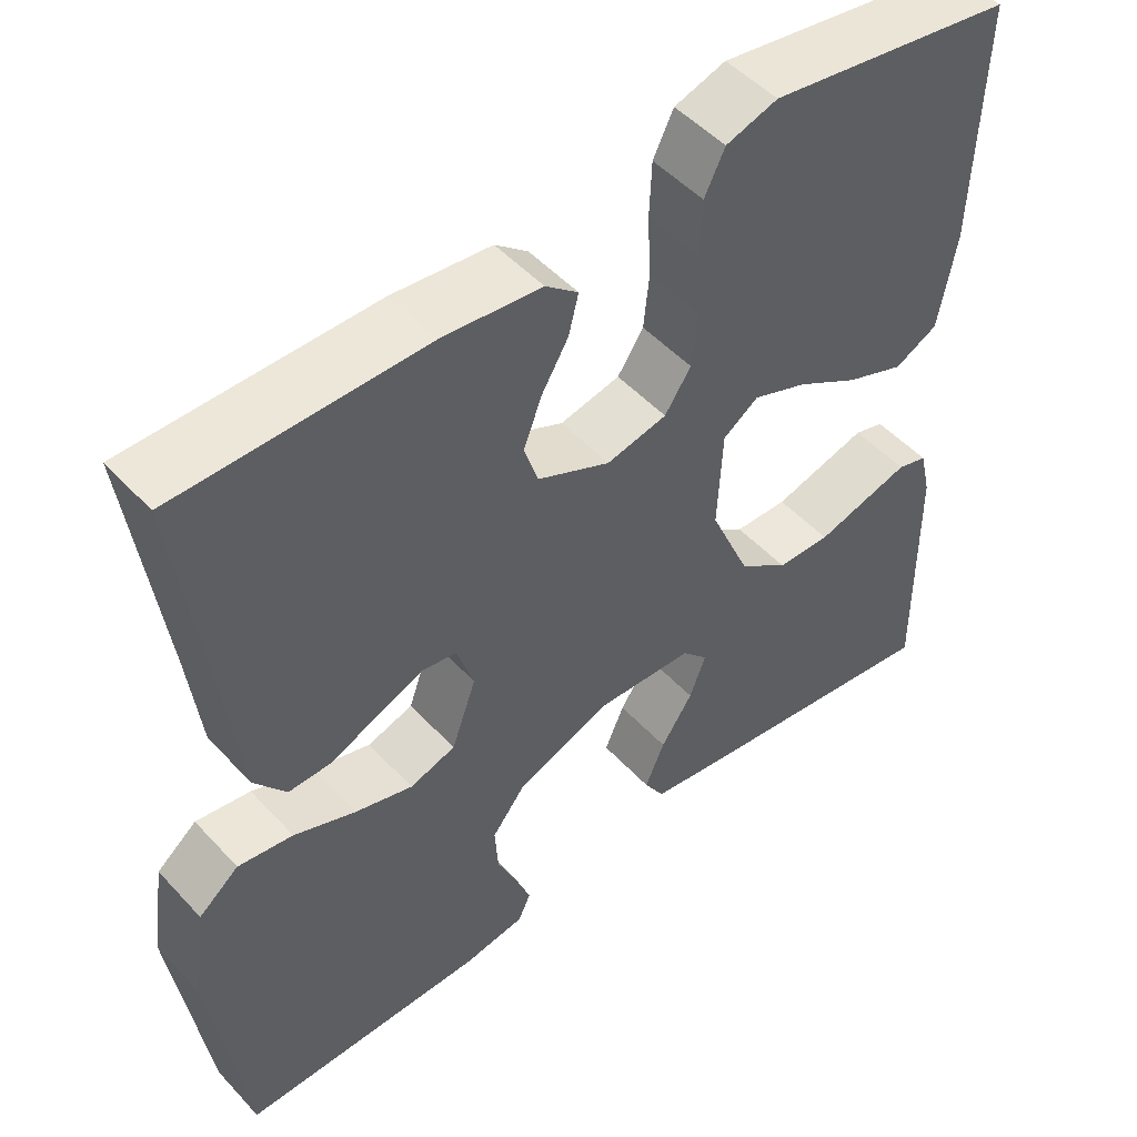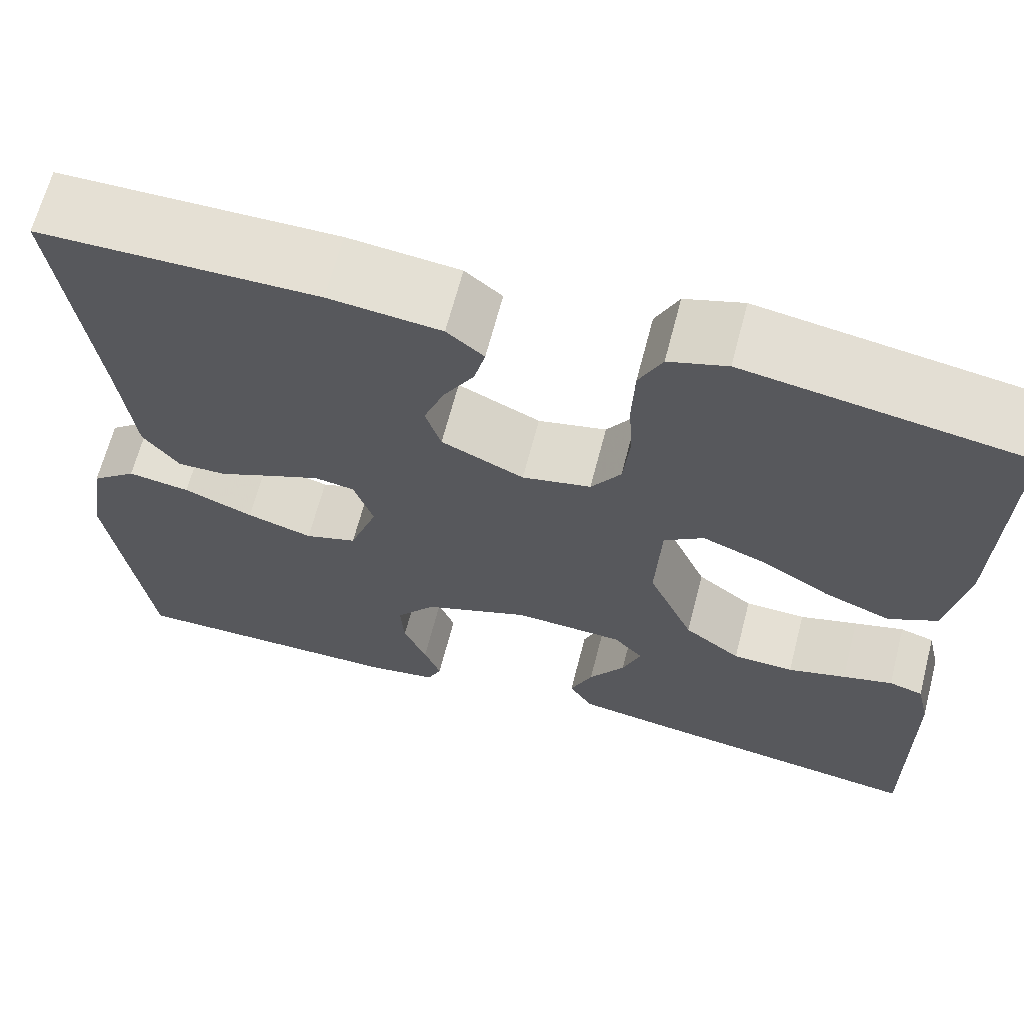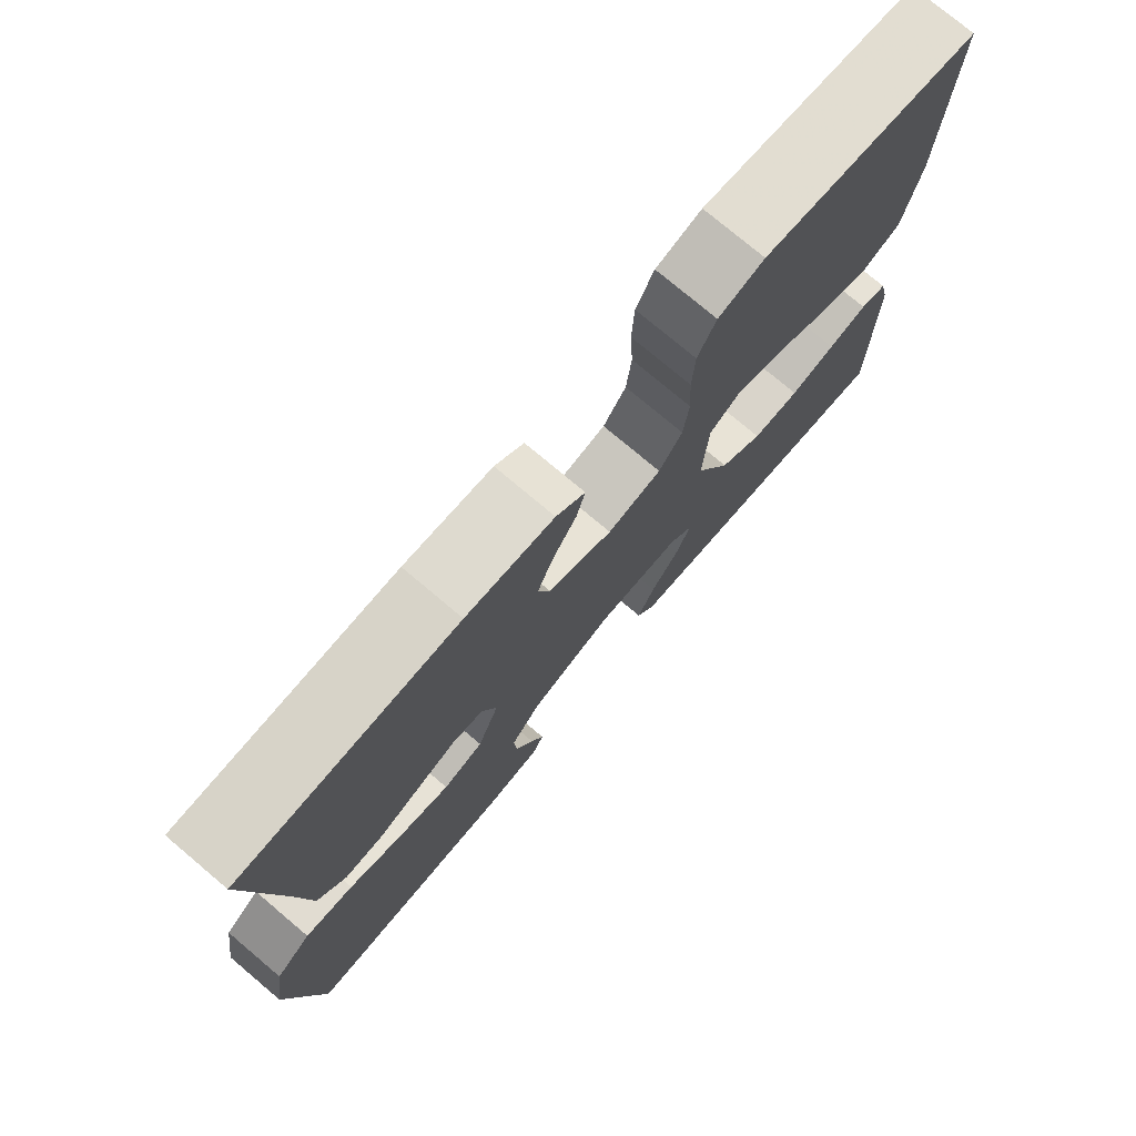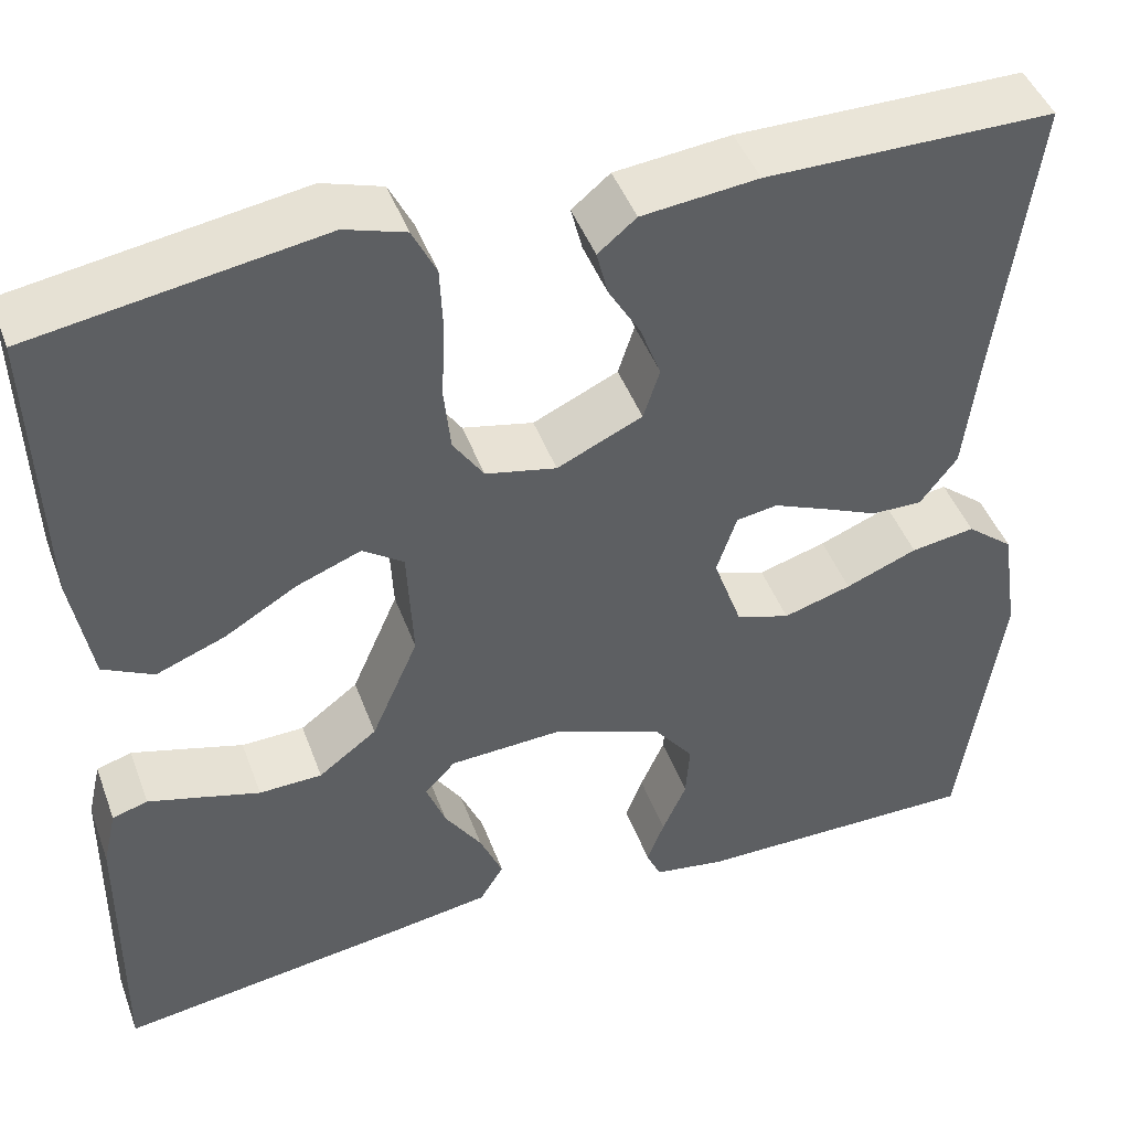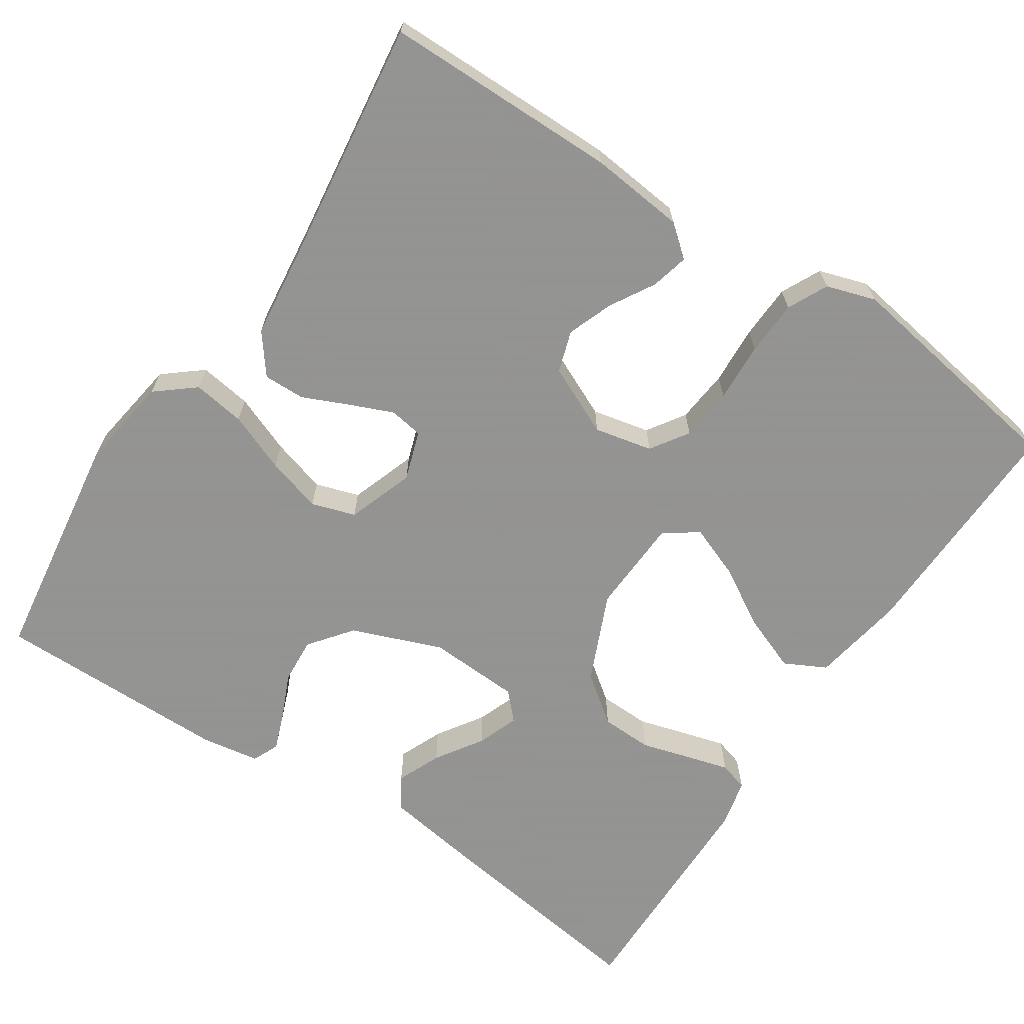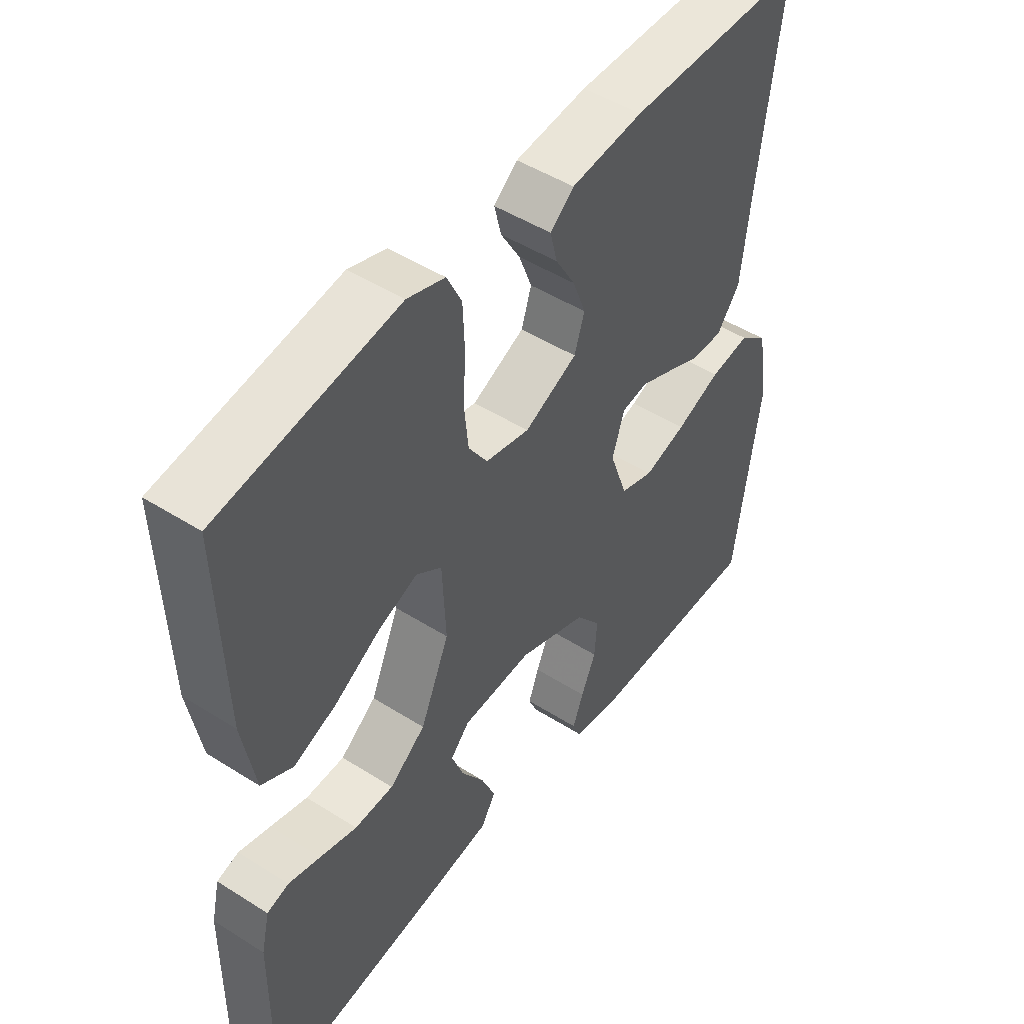
<metadata>
{"format":"obj","ext":"obj","renderer":"f3d","projection":"perspective","resolution":1024,"background":"white","views":[{"elev":49.9,"azim":-40.7,"up":"+Z"},{"elev":65.5,"azim":14.5,"up":"+Z"},{"elev":76.4,"azim":-49.9,"up":"+Z"},{"elev":45.3,"azim":160.3,"up":"+Z"},{"elev":-66.9,"azim":-33.4,"up":"+Y"},{"elev":48.4,"azim":125.3,"up":"+Z"}]}
</metadata>
<code>
v -0.5 0.07 0.5
v -0.2 0.07 0.501
v -0.079 0.07 0.488
v -0.039 0.07 0.455
v -0.051 0.07 0.407
v -0.084 0.07 0.351
v -0.106 0.07 0.293
v -0.089 0.07 0.24
v 0 0.07 0.199
v 0.074 0.07 0.215
v 0.106 0.07 0.263
v 0.113 0.07 0.331
v 0.109 0.07 0.407
v 0.112 0.07 0.477
v 0.137 0.07 0.528
v 0.2 0.07 0.548
v 0.5 0.07 0.5
v 0.491 0.07 0.2
v 0.47 0.07 0.081
v 0.417 0.07 0.054
v 0.345 0.07 0.082
v 0.269 0.07 0.127
v 0.202 0.07 0.153
v 0.159 0.07 0.123
v 0.153 0.07 0
v 0.202 0.07 -0.113
v 0.263 0.07 -0.159
v 0.329 0.07 -0.161
v 0.392 0.07 -0.143
v 0.446 0.07 -0.128
v 0.483 0.07 -0.139
v 0.497 0.07 -0.2
v 0.5 0.07 -0.5
v 0.2 0.07 -0.457
v 0.092 0.07 -0.44
v 0.067 0.07 -0.399
v 0.091 0.07 -0.343
v 0.13 0.07 -0.284
v 0.15 0.07 -0.231
v 0.118 0.07 -0.197
v 0 0.07 -0.191
v -0.115 0.07 -0.235
v -0.157 0.07 -0.289
v -0.153 0.07 -0.348
v -0.128 0.07 -0.405
v -0.11 0.07 -0.453
v -0.125 0.07 -0.487
v -0.2 0.07 -0.499
v -0.5 0.07 -0.5
v -0.542 0.07 -0.2
v -0.524 0.07 -0.082
v -0.475 0.07 -0.042
v -0.408 0.07 -0.052
v -0.333 0.07 -0.082
v -0.262 0.07 -0.103
v -0.206 0.07 -0.085
v -0.176 0.07 0
v -0.197 0.07 0.063
v -0.24 0.07 0.07
v -0.295 0.07 0.047
v -0.354 0.07 0.021
v -0.407 0.07 0.02
v -0.446 0.07 0.071
v -0.461 0.07 0.2
v -0.5 0 0.5
v -0.2 0 0.501
v -0.079 0 0.488
v -0.039 0 0.455
v -0.051 0 0.407
v -0.084 0 0.351
v -0.106 0 0.293
v -0.089 0 0.24
v 0 0 0.199
v 0.074 0 0.215
v 0.106 0 0.263
v 0.113 0 0.331
v 0.109 0 0.407
v 0.112 0 0.477
v 0.137 0 0.528
v 0.2 0 0.548
v 0.5 0 0.5
v 0.491 0 0.2
v 0.47 0 0.081
v 0.417 0 0.054
v 0.345 0 0.082
v 0.269 0 0.127
v 0.202 0 0.153
v 0.159 0 0.123
v 0.153 0 0
v 0.202 0 -0.113
v 0.263 0 -0.159
v 0.329 0 -0.161
v 0.392 0 -0.143
v 0.446 0 -0.128
v 0.483 0 -0.139
v 0.497 0 -0.2
v 0.5 0 -0.5
v 0.2 0 -0.457
v 0.092 0 -0.44
v 0.067 0 -0.399
v 0.091 0 -0.343
v 0.13 0 -0.284
v 0.15 0 -0.231
v 0.118 0 -0.197
v 0 0 -0.191
v -0.115 0 -0.235
v -0.157 0 -0.289
v -0.153 0 -0.348
v -0.128 0 -0.405
v -0.11 0 -0.453
v -0.125 0 -0.487
v -0.2 0 -0.499
v -0.5 0 -0.5
v -0.542 0 -0.2
v -0.524 0 -0.082
v -0.475 0 -0.042
v -0.408 0 -0.052
v -0.333 0 -0.082
v -0.262 0 -0.103
v -0.206 0 -0.085
v -0.176 0 0
v -0.197 0 0.063
v -0.24 0 0.07
v -0.295 0 0.047
v -0.354 0 0.021
v -0.407 0 0.02
v -0.446 0 0.071
v -0.461 0 0.2
f 62 63 64
f 61 62 64
f 60 61 64
f 2 3 4
f 1 2 4
f 64 1 4
f 60 64 4
f 59 60 4
f 52 53 54
f 51 52 54
f 50 51 54
f 49 50 54
f 48 49 54
f 47 48 54
f 46 47 54
f 45 46 54
f 44 45 54
f 43 44 54 55
f 42 43 55 56
f 36 37 38
f 35 36 38
f 34 35 38
f 33 34 38
f 32 33 38
f 31 32 38
f 30 31 38
f 29 30 38
f 28 29 38
f 27 28 38 39
f 26 27 39 40
f 20 21 22
f 19 20 22
f 18 19 22
f 17 18 22
f 16 17 22
f 15 16 22
f 14 15 22
f 13 14 22
f 12 13 22
f 11 12 22 23
f 10 11 23 24
f 4 5 6
f 59 4 6
f 58 59 6 7
f 41 42 56 57
f 41 57 58
f 40 41 58
f 26 40 58
f 25 26 58
f 24 25 58
f 10 24 58
f 9 10 58
f 8 9 58
f 7 8 58
f 128 127 126
f 128 126 125
f 128 125 124
f 68 67 66
f 68 66 65
f 68 65 128
f 68 128 124
f 68 124 123
f 118 117 116
f 118 116 115
f 118 115 114
f 118 114 113
f 118 113 112
f 118 112 111
f 118 111 110
f 118 110 109
f 118 109 108
f 119 118 108 107
f 120 119 107 106
f 102 101 100
f 102 100 99
f 102 99 98
f 102 98 97
f 102 97 96
f 102 96 95
f 102 95 94
f 102 94 93
f 102 93 92
f 103 102 92 91
f 104 103 91 90
f 86 85 84
f 86 84 83
f 86 83 82
f 86 82 81
f 86 81 80
f 86 80 79
f 86 79 78
f 86 78 77
f 86 77 76
f 87 86 76 75
f 88 87 75 74
f 70 69 68
f 70 68 123
f 71 70 123 122
f 121 120 106 105
f 122 121 105
f 122 105 104
f 122 104 90
f 122 90 89
f 122 89 88
f 122 88 74
f 122 74 73
f 122 73 72
f 122 72 71
f 1 65 66 2
f 2 66 67 3
f 3 67 68 4
f 4 68 69 5
f 5 69 70 6
f 6 70 71 7
f 7 71 72 8
f 8 72 73 9
f 9 73 74 10
f 10 74 75 11
f 11 75 76 12
f 12 76 77 13
f 13 77 78 14
f 14 78 79 15
f 15 79 80 16
f 16 80 81 17
f 17 81 82 18
f 18 82 83 19
f 19 83 84 20
f 20 84 85 21
f 21 85 86 22
f 22 86 87 23
f 23 87 88 24
f 24 88 89 25
f 25 89 90 26
f 26 90 91 27
f 27 91 92 28
f 28 92 93 29
f 29 93 94 30
f 30 94 95 31
f 31 95 96 32
f 32 96 97 33
f 33 97 98 34
f 34 98 99 35
f 35 99 100 36
f 36 100 101 37
f 37 101 102 38
f 38 102 103 39
f 39 103 104 40
f 40 104 105 41
f 41 105 106 42
f 42 106 107 43
f 43 107 108 44
f 44 108 109 45
f 45 109 110 46
f 46 110 111 47
f 47 111 112 48
f 48 112 113 49
f 49 113 114 50
f 50 114 115 51
f 51 115 116 52
f 52 116 117 53
f 53 117 118 54
f 54 118 119 55
f 55 119 120 56
f 56 120 121 57
f 57 121 122 58
f 58 122 123 59
f 59 123 124 60
f 60 124 125 61
f 61 125 126 62
f 62 126 127 63
f 63 127 128 64
f 64 128 65 1

</code>
